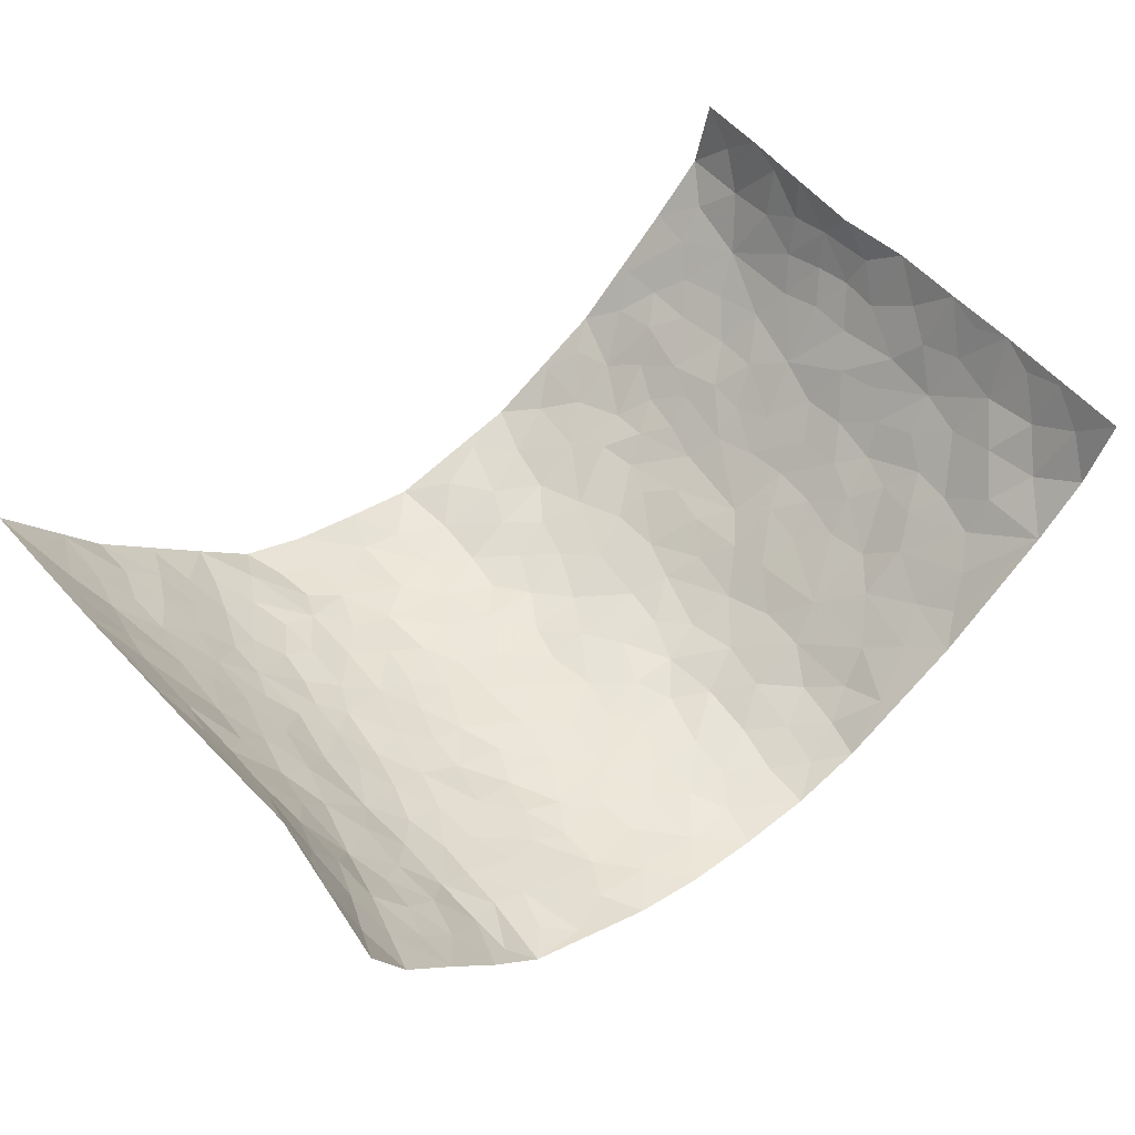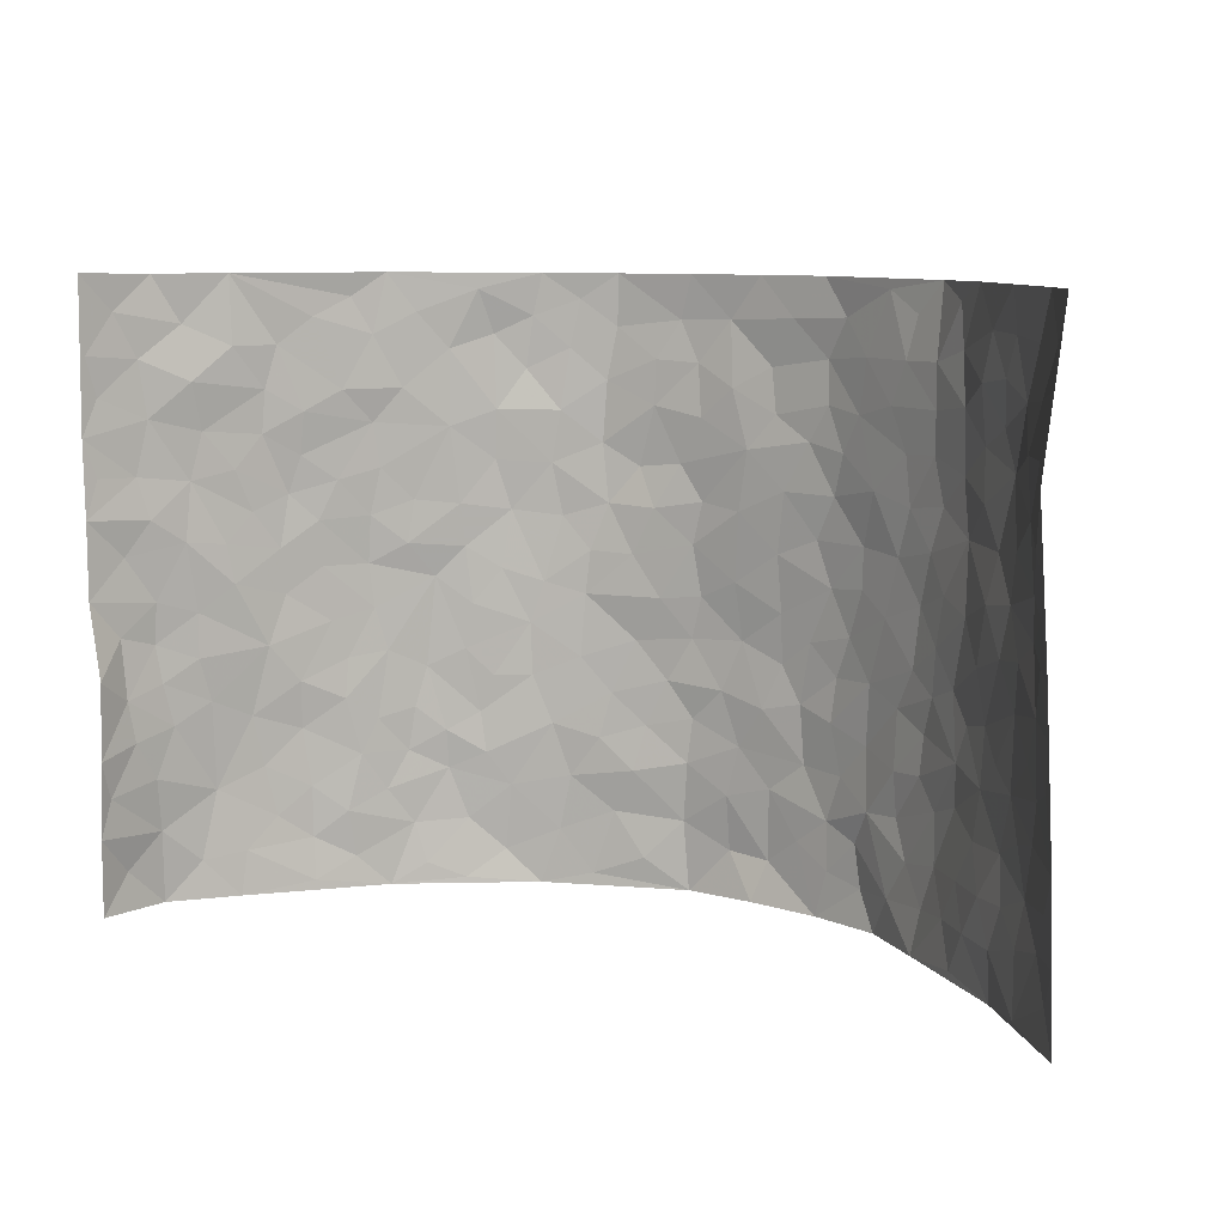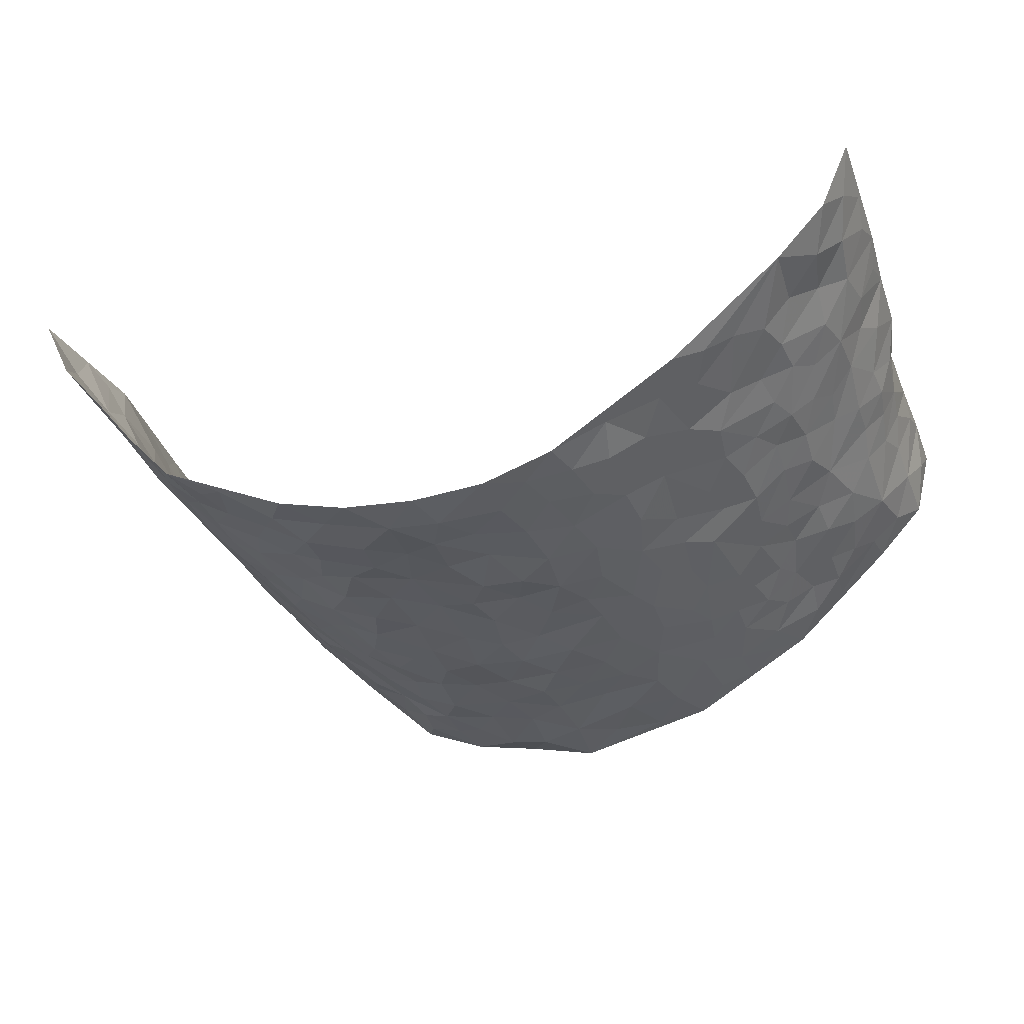
<metadata>
{"format":"obj","ext":"obj","renderer":"f3d","projection":"perspective","resolution":1024,"background":"white","views":[{"elev":54.3,"azim":140.7,"up":"+Z"},{"elev":9.0,"azim":25.9,"up":"+Y"},{"elev":-32.6,"azim":-161.0,"up":"+Z"}]}
</metadata>
<code>
v -0.7475 0.006864 0.3439
v -0.7649 1.004 0.3329
v 0.7649 0.0008236 0.339
v 0.7587 0.998 0.3394
v -0.6732 0.397 0.1776
v -0.7586 0.504 0.3404
v -0.7066 0.3623 0.229
v 0.0007789 0.003378 -0.2158
v -0.7404 0.2555 0.3466
v -0.7302 0.3426 0.2897
v -0.6327 0.005235 0.1344
v -0.7463 0.1311 0.3448
v -0.6232 0.2969 0.1064
v -0.7179 0.006733 0.2247
v -0.6971 0.2929 0.2146
v -0.4527 0.004842 -0.03333
v -0.7409 0.1934 0.3245
v -0.2831 0.1684 -0.1359
v -0.6638 0.3264 0.1594
v -0.7147 0.125 0.2316
v -0.7402 0.06929 0.2885
v -0.6785 0.06815 0.1753
v -0.5941 0.1302 0.08296
v -0.6279 0.07834 0.1232
v -0.7119 0.2119 0.2445
v -0.7238 0.2749 0.2789
v -0.6646 0.1806 0.1501
v -0.6106 0.2132 0.09361
v -0.7109 0.4926 0.2344
v -0.737 0.3809 0.346
v -0.6331 1.001 0.1293
v -0.4888 0.2254 -0.006195
v 0.2574 0.158 -0.1635
v -0.765 0.754 0.3361
v -0.349 0.395 -0.1039
v -0.6658 0.7564 0.1645
v -0.6698 0.8345 0.1834
v -0.5251 0.4456 0.01911
v -0.538 0.6089 0.0327
v -0.4463 1.001 -0.03333
v -0.7534 0.6915 0.3168
v -0.5847 0.5658 0.07338
v -0.3649 0.7566 -0.08814
v -0.4683 0.2828 -0.02513
v -0.4304 0.2276 -0.0574
v -0.4574 0.1649 -0.033
v -0.4166 0.6393 -0.06038
v -0.3484 0.5623 -0.106
v 0.1677 0.4749 -0.1905
v -0.319 0.2226 -0.1173
v -0.2073 0.6118 -0.1768
v -0.3535 0.6318 -0.0986
v -0.294 0.05917 -0.1367
v -0.5576 0.7136 0.05152
v -0.3762 0.1963 -0.09362
v -0.7105 0.6219 0.2431
v -0.03604 0.3494 -0.2089
v 0.05987 0.3406 -0.2068
v 0.2956 0.452 -0.1524
v -0.09277 0.5524 -0.1974
v -0.1625 0.5569 -0.1857
v 0.09308 0.6312 -0.1918
v -0.5628 0.3497 0.05528
v -0.6416 0.5775 0.1404
v -0.7552 0.8145 0.309
v -0.505 0.1322 0.01171
v -0.3471 0.01445 -0.09655
v -0.6738 0.4703 0.1756
v -0.5528 0.1756 0.04436
v -0.5447 0.02149 0.05059
v -0.2403 0.003448 -0.1577
v -0.5512 0.09129 0.04458
v -0.4974 0.05611 0.001332
v -0.4029 0.04005 -0.06527
v -0.4229 0.1064 -0.06056
v -0.7258 0.6899 0.2567
v -0.7621 0.8787 0.327
v -0.6325 0.5127 0.1325
v 0.002243 0.9987 -0.2102
v -0.6793 0.6788 0.1801
v -0.5078 0.3182 0.009567
v -0.4727 0.4642 -0.02687
v 0.00863 0.5726 -0.207
v -0.04651 0.4839 -0.2015
v 0.005794 0.4208 -0.2128
v -0.1217 0.1294 -0.1901
v -0.5132 0.6732 0.01378
v -0.7354 0.5666 0.2796
v -0.631 0.6945 0.1276
v -0.4204 0.2993 -0.06292
v -0.5658 0.271 0.0499
v -0.4602 0.6915 -0.02956
v -0.1697 0.4859 -0.1825
v -0.255 0.4372 -0.1523
v -0.5757 0.6524 0.06149
v -0.009435 0.1185 -0.216
v -0.3925 0.5133 -0.08407
v -0.3292 0.2897 -0.1171
v -0.2346 0.5049 -0.162
v -0.1758 0.383 -0.1766
v -0.7594 0.6294 0.3398
v -0.6141 0.6262 0.1059
v -0.6815 0.5834 0.192
v -0.3475 0.1119 -0.1086
v -0.4803 0.5363 -0.02251
v -0.5997 0.41 0.08949
v -0.1266 0.3253 -0.1898
v -0.1448 0.2504 -0.1818
v -0.4748 0.6147 -0.0214
v 0.1086 0.7298 -0.1876
v -0.001243 0.216 -0.2108
v -0.07015 0.2741 -0.2008
v 0.006987 0.2896 -0.2135
v -0.4053 0.366 -0.07638
v -0.1921 0.1852 -0.1717
v -0.581 0.4913 0.06668
v -0.5057 0.3843 0.003134
v -0.4552 0.3945 -0.03785
v -0.2962 0.526 -0.134
v -0.2509 0.3514 -0.1514
v -0.3377 0.4692 -0.109
v -0.2189 0.2723 -0.1594
v -0.08865 0.4127 -0.2017
v -0.5354 0.5347 0.02699
v -0.08794 0.1991 -0.1899
v -0.2096 0.09485 -0.1681
v -0.3772 0.2601 -0.08817
v -0.738 0.4418 0.2916
v -0.7149 0.4251 0.2355
v 0.09549 0.4237 -0.2071
v 0.2103 0.2387 -0.1852
v 0.08473 0.5178 -0.1997
v 0.02219 0.4892 -0.2109
v 0.1688 0.394 -0.1931
v 0.6596 0.4961 0.181
v 0.2213 0.4349 -0.178
v 0.2636 0.3144 -0.1602
v 0.1617 0.5684 -0.1871
v 0.1249 0.9992 -0.1986
v -0.2847 0.6213 -0.1456
v 0.4034 0.8801 -0.08027
v 0.4668 0.9977 -0.05565
v -0.2095 0.7822 -0.1731
v -0.05704 0.865 -0.2075
v -0.3085 0.35 -0.1246
v -0.4253 0.5687 -0.05375
v -0.07128 0.05442 -0.1962
v -0.1549 0.02374 -0.1796
v 0.1205 0.005326 -0.1881
v 0.01514 0.8606 -0.2107
v -0.01516 0.7007 -0.2107
v 0.3993 0.1962 -0.08327
v 0.333 0.29 -0.1301
v 0.5345 0.5254 0.02306
v 0.4864 0.5463 -0.02396
v 0.4235 0.1347 -0.05913
v 0.4797 0.2269 -0.02042
v 0.3955 0.3614 -0.09044
v 0.02496 0.642 -0.2063
v -0.05725 0.6286 -0.2013
v -0.1455 0.7304 -0.1969
v -0.08582 0.6936 -0.2096
v -0.05905 0.7918 -0.2063
v -0.1348 0.6336 -0.1962
v 0.02228 0.7755 -0.2048
v 0.2443 0.9992 -0.1648
v -0.01716 0.9272 -0.2154
v -0.2636 0.8476 -0.1593
v -0.1962 0.8813 -0.182
v -0.3024 0.7829 -0.1309
v -0.2381 0.9998 -0.1661
v -0.2235 0.6973 -0.1695
v -0.3062 0.7021 -0.1325
v -0.139 0.8304 -0.1994
v -0.1208 0.9992 -0.2035
v 0.2174 0.7467 -0.1728
v 0.1739 0.668 -0.1798
v 0.3217 0.5955 -0.137
v 0.2608 0.5238 -0.1645
v 0.2647 0.6666 -0.1608
v 0.4048 0.7441 -0.08298
v 0.3437 0.6833 -0.1161
v 0.2817 0.7339 -0.1497
v 0.07093 0.9294 -0.2091
v 0.07954 0.8241 -0.1959
v 0.1469 0.8585 -0.1937
v 0.25 0.874 -0.1674
v 0.3134 0.794 -0.1325
v 0.2327 0.5964 -0.1726
v -0.725 0.871 0.245
v -0.5966 0.8197 0.09099
v -0.7156 0.7783 0.2365
v -0.7155 1.001 0.2196
v -0.7442 0.9439 0.2794
v -0.6867 0.9236 0.1829
v -0.6273 0.8885 0.1324
v -0.5369 0.9327 0.04177
v -0.5813 0.8891 0.07766
v -0.6015 0.749 0.09358
v -0.5024 0.8173 0.01313
v -0.5494 0.784 0.05322
v -0.4642 0.9042 -0.0191
v -0.3655 0.8805 -0.08951
v -0.4921 0.9636 0.0003834
v -0.4269 0.819 -0.04622
v -0.4069 0.9389 -0.05851
v -0.3239 0.9748 -0.1116
v -0.4687 0.764 -0.02276
v -0.3084 0.9034 -0.1337
v -0.2525 0.932 -0.1622
v 0.1568 0.7855 -0.1869
v 0.2528 0.8049 -0.1628
v 0.188 0.9341 -0.1785
v 0.3757 0.8122 -0.09614
v 0.3265 0.8811 -0.1236
v 0.3686 0.9824 -0.1049
v 0.2854 0.9381 -0.1495
v 0.4222 0.9476 -0.0768
v 0.368 0.4934 -0.1088
v 0.3203 0.5294 -0.137
v 0.4561 0.6037 -0.05204
v 0.4132 0.6643 -0.08163
v 0.3909 0.5879 -0.09654
v 0.3396 0.1905 -0.1185
v 0.4514 0.334 -0.0516
v 0.4369 0.522 -0.06784
v 0.338 0.3884 -0.1267
v -0.1234 0.9153 -0.2049
v -0.1807 0.9589 -0.1878
v 0.3134 0.1338 -0.1397
v 0.5308 0.01443 0.05535
v 0.203 0.3344 -0.1853
v 0.2711 0.3856 -0.1638
v 0.5247 0.2471 0.02148
v 0.6268 0.9978 0.1336
v 0.7593 0.2505 0.3435
v 0.4622 0.8119 -0.0459
v 0.6154 0.4861 0.1217
v 0.4604 0.7465 -0.04958
v 0.748 0.5002 0.3468
v 0.5815 0.2935 0.08616
v 0.4731 0.4675 -0.03275
v 0.6511 0.3106 0.1711
v 0.5122 0.4149 0.002136
v 0.4432 0.00149 -0.03075
v 0.09204 0.2531 -0.2033
v 0.46 0.07637 -0.02567
v 0.1359 0.32 -0.1919
v 0.3938 0.2666 -0.0843
v 0.706 0.2649 0.2515
v 0.565 0.4609 0.06328
v 0.5099 0.08204 0.02805
v 0.4255 0.4255 -0.07089
v 0.5442 0.371 0.03595
v 0.2829 0.2332 -0.1541
v 0.4459 0.271 -0.05
v 0.2602 0.07908 -0.1588
v 0.3539 0.002104 -0.1164
v 0.2404 0.002765 -0.1635
v 0.2007 0.1153 -0.1816
v 0.06996 0.1706 -0.2056
v 0.1471 0.1908 -0.1976
v 0.5367 0.1474 0.05056
v 0.6529 0.4221 0.1679
v 0.6313 0.2211 0.1492
v 0.5581 0.08097 0.08352
v 0.5854 0.3839 0.08277
v 0.6141 0.3388 0.1231
v 0.7133 0.3259 0.261
v 0.6352 0.5664 0.1405
v 0.5884 0.1459 0.1119
v 0.6386 0.1502 0.1634
v 0.6881 0.367 0.2219
v 0.7391 0.3493 0.3115
v 0.7094 0.438 0.2625
v 0.5237 0.3125 0.02005
v 0.6729 0.1061 0.2095
v 0.3249 0.06365 -0.1361
v 0.3855 0.06847 -0.0847
v 0.07312 0.07923 -0.2136
v 0.1444 0.0733 -0.2007
v 0.7332 0.7496 0.3516
v 0.6151 0.07956 0.1418
v 0.5697 0.2154 0.07847
v 0.7449 0.4248 0.3292
v 0.7189 0.5088 0.2805
v 0.6696 0.2503 0.1965
v 0.4843 0.1477 -0.01014
v 0.6179 0.001664 0.1421
v 0.4677 0.3935 -0.03686
v 0.7433 0.06341 0.3064
v 0.7625 0.1256 0.341
v 0.6893 0.1803 0.2217
v 0.7213 0.1243 0.2714
v 0.6753 0.008962 0.2187
v 0.7395 0.188 0.3064
v 0.5815 0.5547 0.08178
v 0.6035 0.6317 0.09689
v 0.5345 0.6353 0.0148
v 0.6796 0.6908 0.2081
v 0.5663 0.7711 0.04918
v 0.734 0.6249 0.3287
v 0.6469 0.6409 0.1593
v 0.6948 0.5946 0.2337
v 0.6341 0.7432 0.1264
v 0.6935 0.5298 0.2246
v 0.7208 0.5738 0.2897
v 0.7057 0.6588 0.2693
v 0.5693 0.6918 0.05797
v 0.5215 0.7236 -0.0003592
v 0.4792 0.6742 -0.03805
v 0.6978 0.8509 0.23
v 0.6138 0.8704 0.1159
v 0.6707 0.7758 0.1967
v 0.7091 0.7771 0.2735
v 0.6594 0.8431 0.1673
v 0.7451 0.8738 0.3427
v 0.6084 0.8021 0.09631
v 0.732 0.8109 0.3254
v 0.634 0.9308 0.138
v 0.7056 0.9971 0.2279
v 0.5497 0.9983 0.0366
v 0.6844 0.9246 0.1998
v 0.7288 0.9267 0.2748
v 0.5813 0.9341 0.07643
v 0.5147 0.9012 -0.005533
v 0.4622 0.8812 -0.04496
v 0.5088 0.9694 -0.009662
v 0.5219 0.8215 0.005907
v 0.5623 0.8602 0.05933
f 29 6 128
f 12 21 20
f 26 10 9
f 55 45 46
f 27 19 15
f 26 9 17
f 101 6 88
f 12 1 21
f 7 15 19
f 125 86 96
f 84 123 85
f 129 29 128
f 25 27 15
f 12 20 17
f 73 75 66
f 22 14 11
f 26 17 25
f 9 12 17
f 25 15 26
f 5 129 7
f 52 146 48
f 55 18 50
f 7 19 5
f 20 27 25
f 124 82 105
f 41 76 34
f 20 14 22
f 14 20 21
f 14 21 1
f 24 22 11
f 24 27 22
f 72 66 69
f 69 32 91
f 70 24 11
f 24 23 27
f 17 20 25
f 27 20 22
f 10 15 7
f 10 26 15
f 23 28 27
f 27 13 19
f 28 23 69
f 13 27 28
f 119 121 94
f 10 7 129
f 6 30 128
f 9 10 30
f 36 192 80
f 80 102 89
f 118 81 44
f 64 103 78
f 115 126 86
f 45 32 46
f 91 63 13
f 129 68 29
f 95 87 54
f 95 54 199
f 202 40 204
f 82 97 105
f 29 88 6
f 18 55 104
f 148 126 71
f 38 82 124
f 50 18 122
f 117 82 38
f 5 19 106
f 82 117 118
f 80 64 102
f 127 45 55
f 194 77 190
f 98 35 114
f 39 124 105
f 127 50 98
f 106 19 13
f 66 75 46
f 39 95 42
f 63 117 38
f 95 89 102
f 101 56 76
f 51 140 99
f 18 53 126
f 62 83 132
f 45 127 90
f 112 113 57
f 103 29 68
f 130 85 58
f 109 39 105
f 35 94 121
f 113 246 58
f 151 165 163
f 120 100 94
f 114 127 98
f 192 190 65
f 95 39 87
f 36 191 37
f 67 104 74
f 56 101 88
f 13 63 106
f 192 34 76
f 268 241 243
f 108 115 125
f 93 84 60
f 133 84 85
f 156 288 157
f 101 76 41
f 80 103 64
f 105 97 146
f 99 61 51
f 92 109 47
f 125 96 111
f 158 227 153
f 75 104 55
f 69 66 32
f 81 91 32
f 106 78 68
f 42 64 78
f 77 34 65
f 24 70 72
f 75 73 16
f 16 71 67
f 2 34 77
f 13 28 91
f 103 56 88
f 56 80 76
f 72 69 23
f 11 16 70
f 16 73 70
f 16 67 74
f 115 18 126
f 24 72 23
f 73 72 70
f 16 74 75
f 72 73 66
f 32 45 44
f 84 83 60
f 66 46 32
f 78 106 116
f 117 63 81
f 67 53 104
f 103 68 78
f 69 91 28
f 36 80 89
f 106 38 116
f 106 68 5
f 81 118 117
f 62 132 138
f 32 44 81
f 53 67 71
f 57 58 85
f 123 100 107
f 93 60 61
f 33 230 224
f 8 96 147
f 132 133 130
f 140 48 119
f 93 100 123
f 122 98 50
f 164 60 160
f 53 71 126
f 125 112 108
f 193 194 195
f 75 55 46
f 63 91 81
f 56 103 80
f 196 198 31
f 18 104 53
f 121 48 97
f 38 106 63
f 118 97 82
f 97 35 121
f 51 172 140
f 130 134 49
f 87 39 109
f 288 252 263
f 97 114 35
f 47 43 92
f 57 113 58
f 248 130 58
f 34 101 41
f 114 90 127
f 116 124 42
f 145 94 35
f 118 114 97
f 167 79 175
f 98 145 35
f 85 123 57
f 43 47 52
f 199 36 89
f 42 78 116
f 159 83 62
f 88 29 103
f 74 104 75
f 118 44 90
f 173 140 172
f 42 95 102
f 190 192 37
f 65 190 77
f 89 95 199
f 125 111 112
f 92 87 109
f 18 115 122
f 177 180 176
f 112 57 107
f 109 105 146
f 93 94 100
f 285 286 275
f 96 86 147
f 137 232 131
f 57 123 107
f 87 92 208
f 49 134 136
f 132 130 49
f 161 164 162
f 50 127 55
f 122 108 107
f 122 107 100
f 48 140 52
f 118 90 114
f 99 119 94
f 123 84 93
f 36 37 192
f 48 121 119
f 120 122 100
f 39 42 124
f 38 124 116
f 248 58 246
f 44 45 90
f 98 122 120
f 146 52 47
f 94 93 99
f 168 209 170
f 212 183 188
f 202 197 200
f 42 102 64
f 107 108 112
f 99 93 61
f 8 280 96
f 112 111 113
f 125 115 86
f 115 108 122
f 128 30 10
f 5 68 129
f 10 129 128
f 132 49 138
f 83 84 133
f 130 133 85
f 83 133 132
f 248 134 130
f 156 152 224
f 151 110 165
f 212 186 211
f 153 224 249
f 254 251 244
f 246 261 262
f 225 158 249
f 49 136 179
f 185 184 150
f 214 188 181
f 181 188 182
f 161 163 174
f 143 170 172
f 110 211 185
f 184 79 167
f 174 228 169
f 62 110 159
f 163 150 144
f 210 169 229
f 170 143 168
f 176 211 110
f 98 120 145
f 94 145 120
f 48 146 97
f 109 146 47
f 148 86 126
f 147 86 148
f 71 8 148
f 8 147 148
f 244 276 254
f 232 136 134
f 174 143 161
f 60 83 160
f 163 162 151
f 159 160 83
f 261 281 262
f 259 281 149
f 219 220 59
f 246 113 111
f 33 255 131
f 157 256 152
f 137 255 153
f 230 278 279
f 262 260 33
f 154 155 242
f 131 255 137
f 248 131 232
f 281 280 149
f 259 258 278
f 220 179 59
f 159 151 160
f 162 160 151
f 164 61 60
f 228 174 144
f 144 174 163
f 159 110 151
f 161 172 164
f 186 184 185
f 161 162 163
f 61 164 51
f 160 162 164
f 187 217 213
f 150 163 165
f 205 202 200
f 79 184 139
f 170 43 173
f 174 169 143
f 161 143 172
f 167 144 150
f 176 180 183
f 172 170 173
f 223 226 221
f 185 150 165
f 99 140 119
f 207 206 203
f 172 51 164
f 43 52 173
f 173 52 140
f 167 175 228
f 228 229 169
f 210 168 169
f 177 110 62
f 189 138 179
f 62 138 177
f 136 232 233
f 181 182 222
f 150 184 167
f 178 180 189
f 49 179 138
f 177 138 189
f 180 178 182
f 178 179 220
f 307 308 304
f 222 223 221
f 215 187 188
f 176 183 212
f 187 213 186
f 214 215 188
f 185 211 186
f 237 181 239
f 182 188 183
f 110 185 165
f 216 215 141
f 211 176 212
f 182 183 180
f 176 110 177
f 213 184 186
f 178 189 179
f 177 189 180
f 195 190 37
f 197 198 200
f 195 194 190
f 34 192 65
f 80 192 76
f 37 196 195
f 194 2 77
f 193 2 194
f 196 37 191
f 31 193 195
f 198 196 191
f 31 195 196
f 199 201 191
f 197 204 31
f 198 191 201
f 31 198 197
f 201 199 54
f 36 199 191
f 54 208 201
f 208 43 205
f 208 54 87
f 198 201 200
f 206 205 203
f 43 170 203
f 210 207 209
f 40 202 206
f 31 204 40
f 197 202 204
f 208 205 200
f 43 203 205
f 205 206 202
f 203 209 207
f 171 40 207
f 40 206 207
f 208 200 201
f 43 208 92
f 170 209 203
f 168 143 169
f 207 210 171
f 168 210 209
f 188 187 212
f 212 187 186
f 166 139 213
f 184 213 139
f 237 214 181
f 215 214 141
f 216 141 218
f 213 217 166
f 142 166 216
f 217 216 166
f 187 215 217
f 216 217 215
f 237 141 214
f 142 216 218
f 223 222 182
f 179 136 59
f 223 220 219
f 267 238 251
f 237 327 141
f 223 182 178
f 158 290 253
f 220 223 178
f 59 233 227
f 233 59 136
f 248 246 131
f 153 249 158
f 251 254 267
f 223 219 226
f 111 261 246
f 297 251 238
f 276 256 157
f 167 228 144
f 229 228 175
f 175 171 229
f 229 171 210
f 260 257 33
f 265 271 272
f 266 289 283
f 269 243 250
f 249 224 152
f 266 283 271
f 227 233 137
f 253 227 158
f 325 313 320
f 135 264 275
f 310 329 239
f 270 298 297
f 249 256 225
f 275 273 269
f 311 222 221
f 155 154 299
f 234 276 157
f 310 311 299
f 222 239 181
f 221 226 155
f 266 263 252
f 242 290 244
f 264 273 275
f 273 264 243
f 242 244 154
f 276 290 225
f 288 234 157
f 240 282 302
f 275 286 306
f 225 290 158
f 234 263 284
f 241 254 276
f 233 232 137
f 137 153 227
f 264 135 238
f 244 251 154
f 260 259 257
f 227 253 219
f 33 224 255
f 154 297 299
f 240 302 307
f 297 154 251
f 264 268 243
f 253 226 219
f 271 284 263
f 277 294 293
f 290 242 253
f 241 234 284
f 59 227 219
f 242 155 226
f 252 245 231
f 157 152 156
f 257 230 33
f 152 256 249
f 278 230 257
f 262 33 131
f 224 153 255
f 259 278 257
f 134 248 232
f 230 279 224
f 96 261 111
f 261 96 280
f 280 281 261
f 246 262 131
f 252 247 245
f 268 267 241
f 283 277 272
f 288 247 252
f 275 274 285
f 295 291 294
f 267 268 264
f 263 234 288
f 309 310 299
f 290 276 244
f 283 272 271
f 267 254 241
f 265 243 241
f 236 240 285
f 297 238 270
f 303 305 298
f 241 276 234
f 221 155 299
f 272 277 293
f 250 243 287
f 286 285 240
f 284 271 265
f 271 263 266
f 295 3 291
f 225 256 276
f 241 284 265
f 289 266 231
f 3 292 291
f 321 235 323
f 293 294 296
f 279 278 258
f 245 279 258
f 279 156 224
f 260 281 259
f 280 8 149
f 262 281 260
f 231 266 252
f 267 264 238
f 306 304 270
f 283 289 295
f 243 269 273
f 236 269 250
f 294 292 296
f 274 236 285
f 269 274 275
f 250 287 293
f 245 289 231
f 236 274 269
f 156 279 247
f 242 226 253
f 247 279 245
f 243 265 287
f 288 156 247
f 265 272 293
f 296 292 236
f 293 287 265
f 295 294 277
f 277 283 295
f 236 250 296
f 289 3 295
f 292 294 291
f 293 296 250
f 300 304 308
f 325 320 235
f 329 330 326
f 270 304 303
f 270 303 298
f 309 305 301
f 135 306 270
f 299 297 298
f 298 309 299
f 238 135 270
f 300 314 305
f 303 300 305
f 304 306 307
f 300 303 304
f 282 319 315
f 322 325 235
f 275 306 135
f 307 306 286
f 240 307 286
f 308 307 302
f 302 282 308
f 308 282 315
f 305 309 298
f 310 309 301
f 310 301 329
f 310 239 311
f 222 311 239
f 299 311 221
f 319 312 315
f 312 323 316
f 301 305 318
f 305 314 316
f 300 308 315
f 316 314 312
f 312 314 315
f 315 314 300
f 323 312 324
f 316 313 318
f 282 4 317
f 330 313 325
f 4 321 324
f 235 320 323
f 282 317 319
f 312 319 317
f 326 325 322
f 316 320 313
f 316 318 305
f 142 218 327
f 327 218 141
f 316 323 320
f 324 312 317
f 4 324 317
f 321 323 324
f 318 313 330
f 328 326 322
f 326 327 329
f 329 327 237
f 326 328 327
f 322 142 328
f 327 328 142
f 329 237 239
f 301 318 330
f 326 330 325
f 330 329 301

</code>
